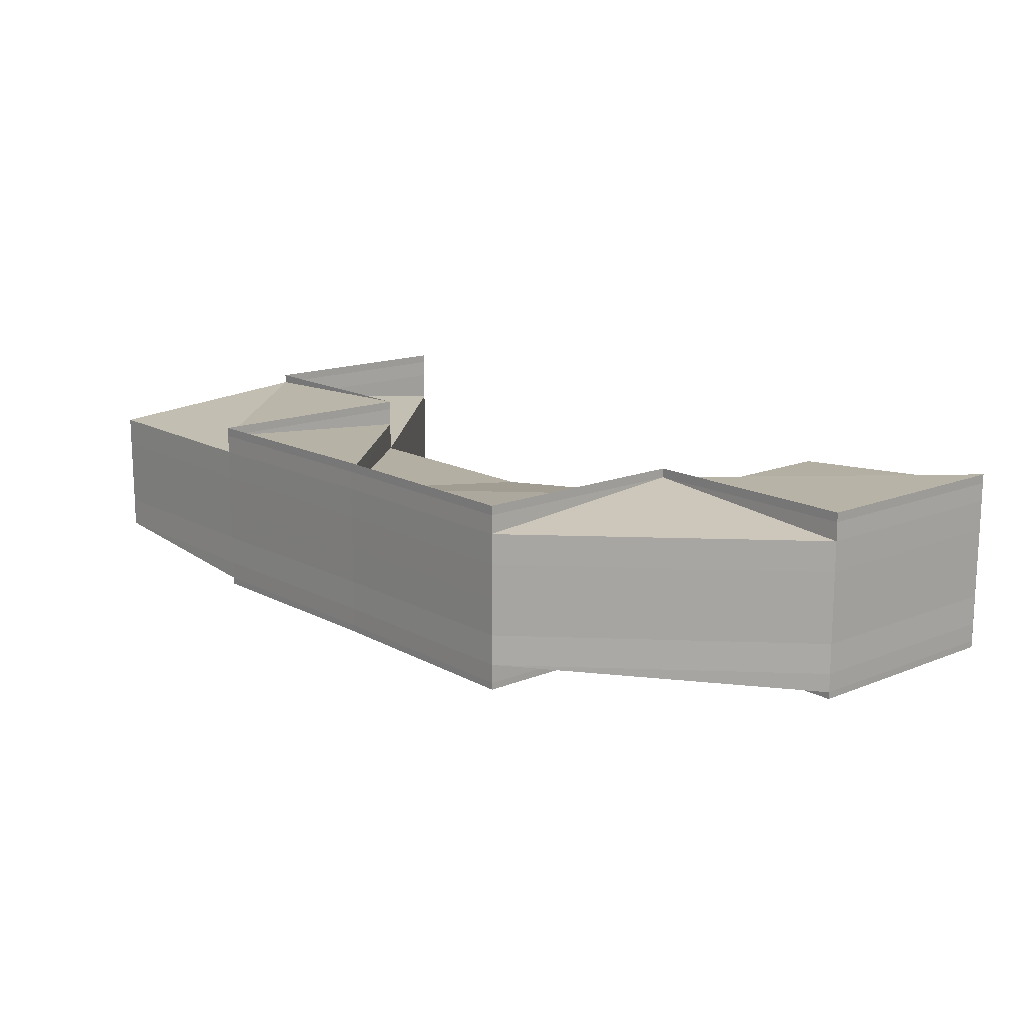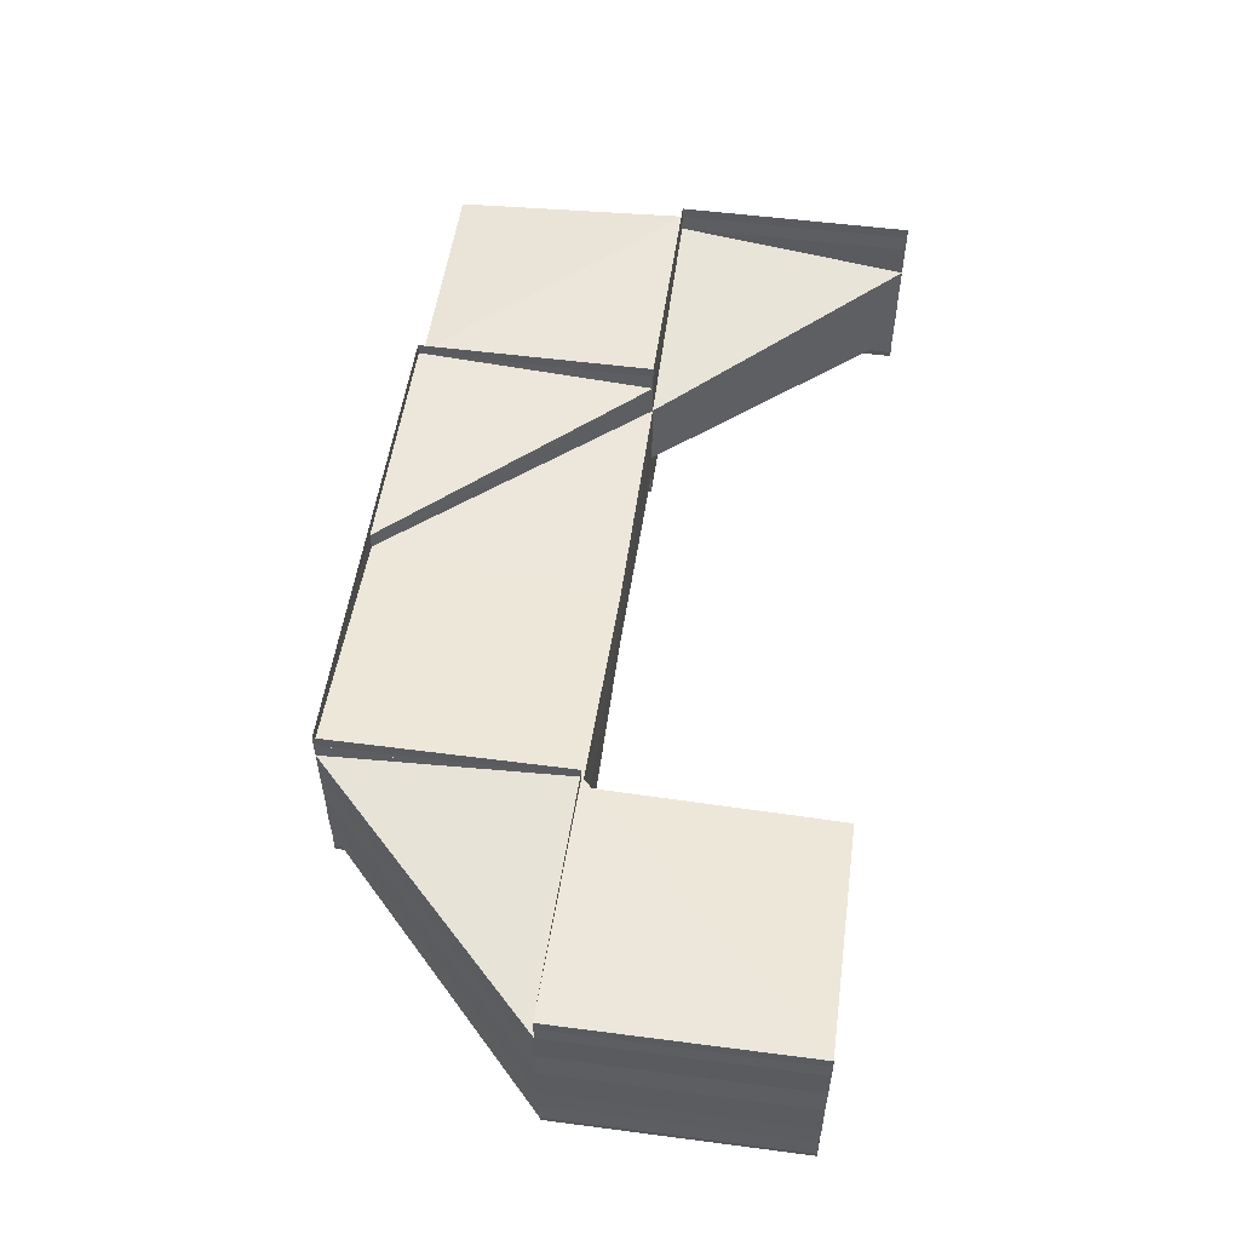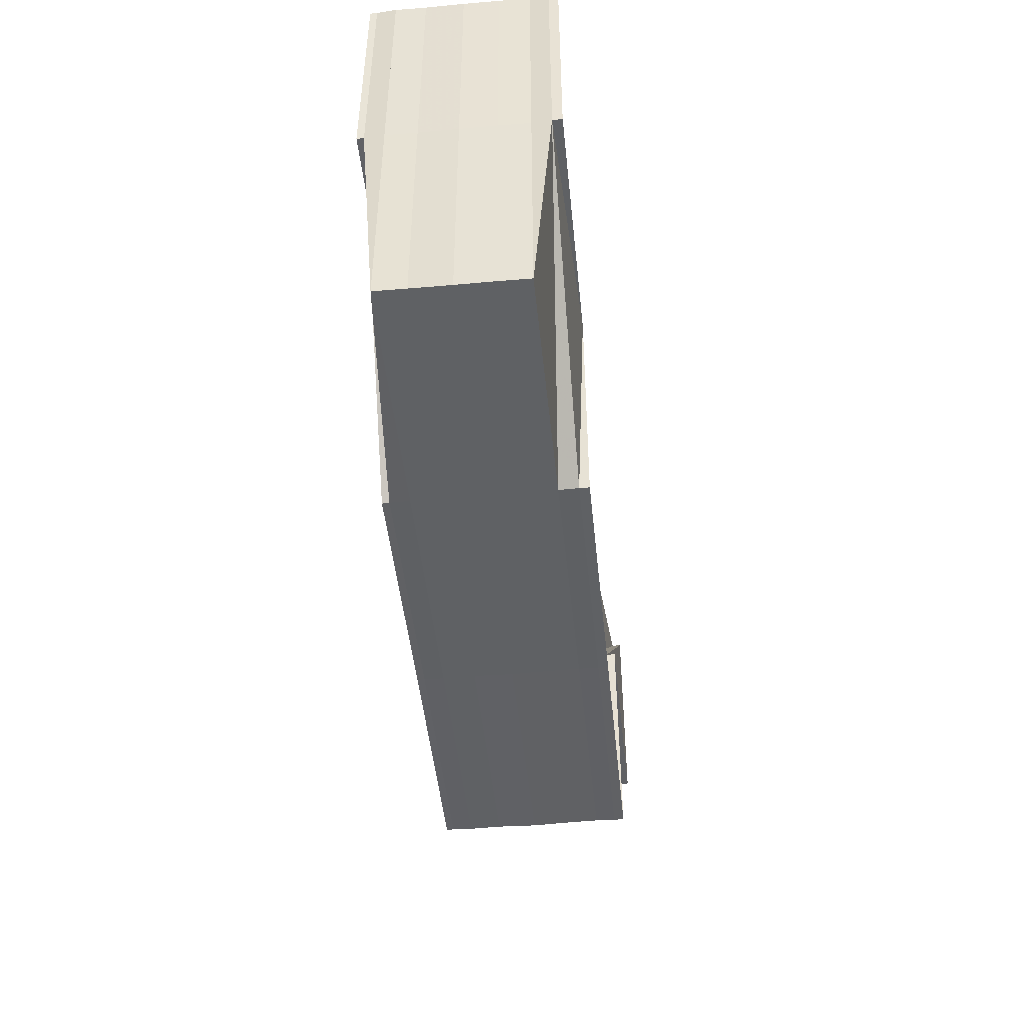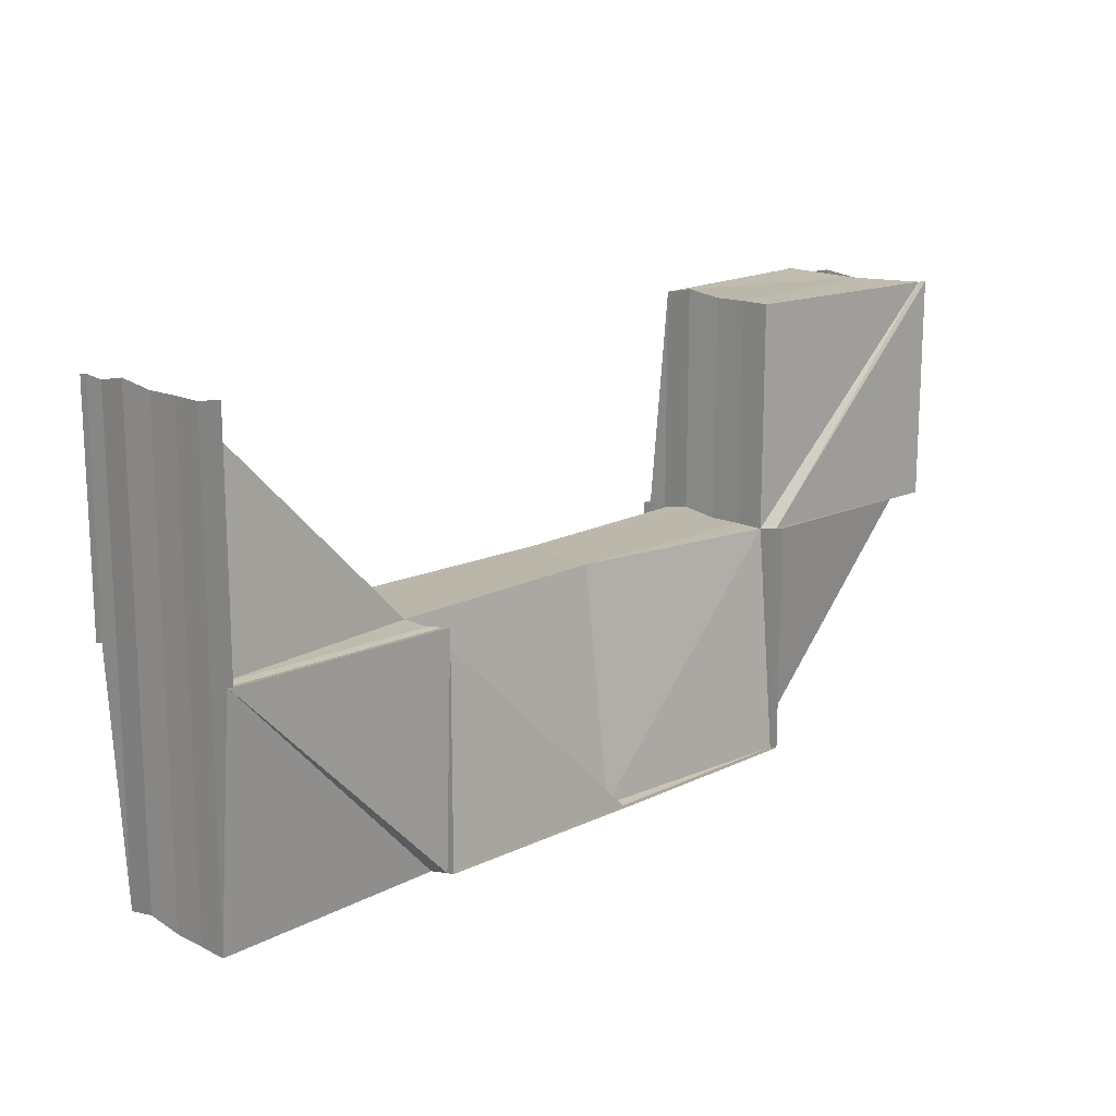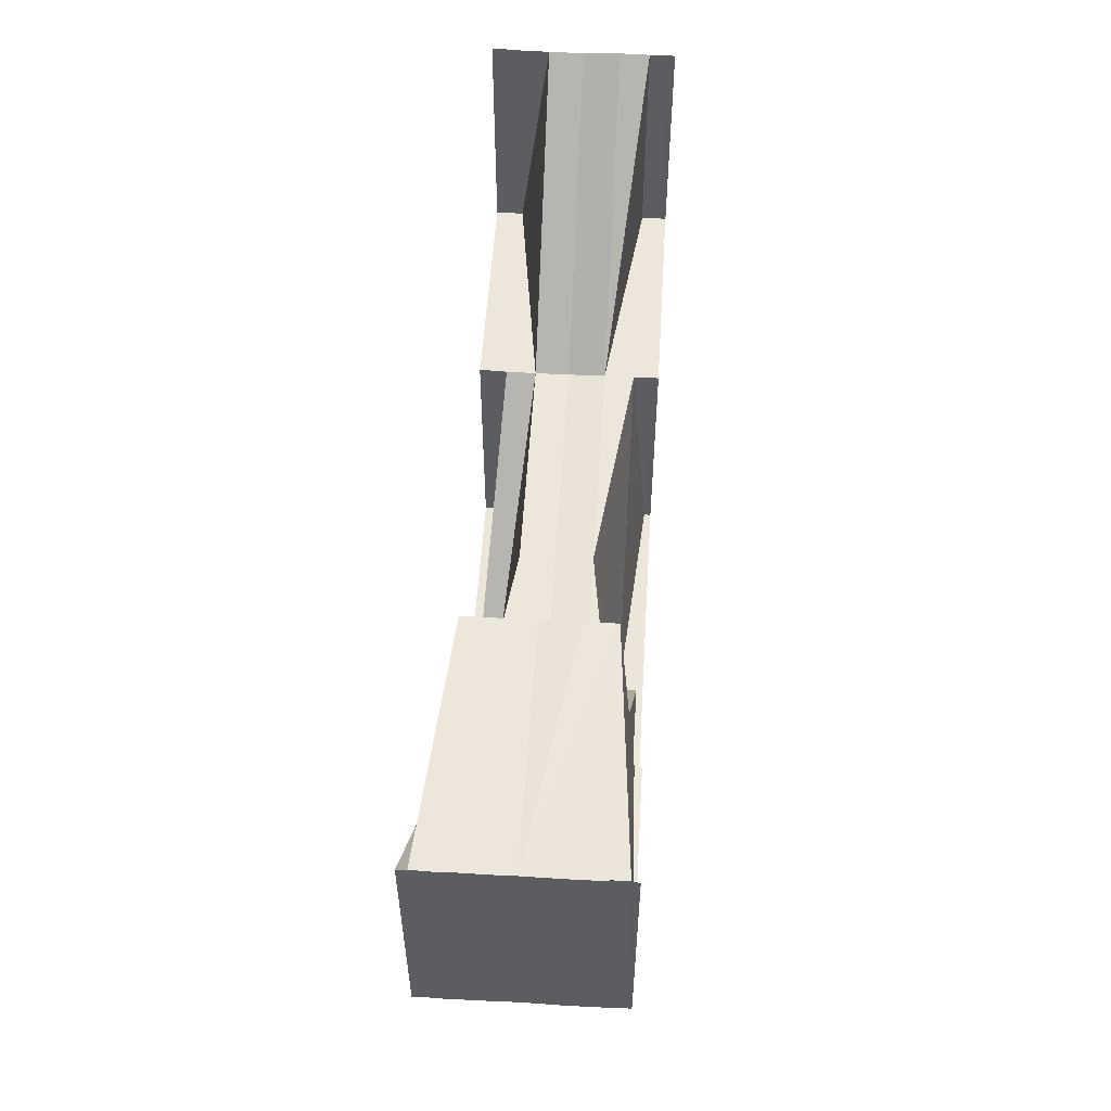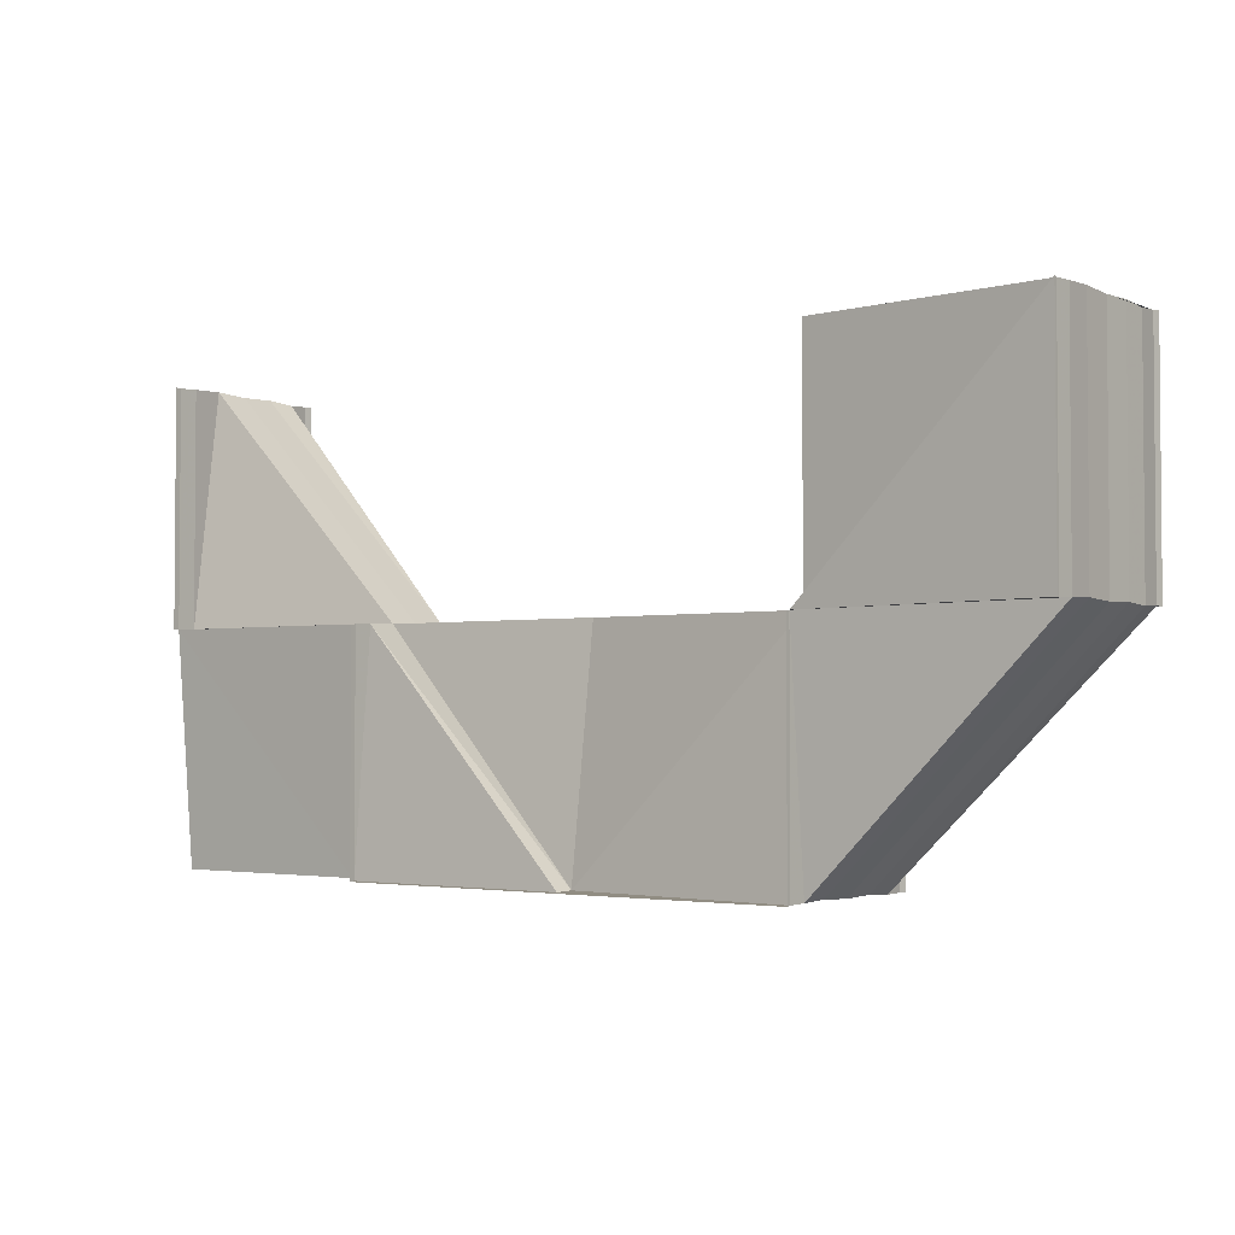
<metadata>
{"format":"obj","ext":"obj","renderer":"f3d","projection":"perspective","resolution":1024,"background":"white","views":[{"elev":14.9,"azim":49.3,"up":"+Z"},{"elev":53.4,"azim":98.2,"up":"+Z"},{"elev":-47.4,"azim":-84.1,"up":"+Y"},{"elev":15.3,"azim":-46.0,"up":"+Y"},{"elev":54.0,"azim":93.5,"up":"+Y"},{"elev":-2.8,"azim":36.7,"up":"+Y"}]}
</metadata>
<code>
o 11226
v 2174 1870 11.36
v 2174 1870 11.36
v 2174 1870 11.36
v 2174 1870 11.36
v 2174 1870 11.36
v 2174 1870 11.36
v 2174 1870 11.36
v 2174 1870 11.36
v 2174 1870 11.36
v 2174 1870 11.36
v 2174 1870 11.36
v 2174 1870 11.36
v 2174 1870 11.36
v 2174 1870 11.36
v 2174 1870 11.36
v 2174 1870 11.36
v 2174 1870 11.36
v 2174 1870 11.36
v 2174 1870 11.36
v 2174 1870 11.36
v 2174 1870 11.36
v 2174 1870 11.36
v 2174 1870 11.36
v 2174 1870 11.36
v 2174 1870 11.36
v 2174 1870 11.36
v 2174 1870 11.36
v 2174 1870 11.36
v 2174 1870 11.36
v 2174 1870 11.36
v 2174 1870 11.36
v 2174 1870 11.36
v 2174 1870 11.36
v 2174 1870 11.36
v 2174 1870 11.36
v 2174 1870 11.36
v 2174 1870 11.36
v 2174 1870 11.36
v 2174 1870 11.36
v 2174 1870 11.36
v 2174 1870 11.36
v 2174 1870 11.36
v 2174 1870 11.36
v 2174 1870 11.36
v 2174 1870 11.36
v 2174 1870 11.36
v 2174 1870 11.36
v 2174 1870 11.36
v 2174 1870 11.36
v 2174 1870 11.36
v 2174 1870 11.36
v 2174 1870 11.36
v 2174 1870 11.36
v 2174 1870 11.36
v 2174 1870 11.36
v 2174 1870 11.36
v 2174 1870 11.36
v 2174 1870 11.36
v 2174 1870 11.36
v 2174 1870 11.36
v 2174 1870 11.36
v 2174 1870 11.36
v 2174 1870 11.36
v 2174 1870 11.36
v 2174 1870 11.36
v 2174 1870 11.36
v 2174 1870 11.36
v 2174 1870 11.36
v 2174 1870 11.36
v 2174 1870 11.36
v 2174 1870 11.36
v 2174 1870 11.36
v 2174 1870 11.36
v 2174 1870 11.36
v 2174 1870 11.36
v 2174 1870 11.36
v 2174 1870 11.36
v 2174 1870 11.36
v 2174 1870 11.36
v 2174 1870 11.36
v 2174 1870 11.36
v 2174 1870 11.36
v 2174 1870 11.36
v 2174 1870 11.36
v 2174 1870 11.36
v 2174 1870 11.36
v 2174 1870 11.36
v 2174 1870 11.36
v 2174 1870 11.36
v 2174 1870 11.36
v 2174 1870 11.36
v 2174 1870 11.36
v 2174 1870 11.36
v 2174 1870 11.36
v 2174 1870 11.36
v 2174 1870 11.36
v 2174 1870 11.36
v 2174 1870 11.36
v 2174 1870 11.36
v 2174 1870 11.36
v 2174 1870 11.36
v 2174 1870 11.36
v 2174 1870 11.36
v 2174 1870 11.36
v 2174 1870 11.36
v 2174 1870 11.36
v 2174 1870 11.36
v 2174 1870 11.36
v 2174 1870 11.36
v 2174 1870 11.36
v 2174 1870 11.36
v 2174 1870 11.36
v 2174 1870 11.36
v 2174 1870 11.36
v 2174 1870 11.36
v 2174 1870 11.36
v 2174 1870 11.36
v 2174 1870 11.36
v 2174 1870 11.36
v 2174 1870 11.36
v 2174 1870 11.36
v 2174 1870 11.36
v 2174 1870 11.36
v 2174 1870 11.36
v 2174 1870 11.36
v 2174 1870 11.36
v 2174 1870 11.36
v 2174 1870 11.36
v 2174 1870 11.36
v 2174 1870 11.36
v 2174 1870 11.36
v 2174 1870 11.36
v 2174 1870 11.36
v 2174 1870 11.36
v 2174 1870 11.36
v 2174 1870 11.36
v 2174 1870 11.36
v 2174 1870 11.36
v 2174 1870 11.36
v 2174 1870 11.36
v 2174 1870 11.36
v 2174 1870 11.36
v 2174 1870 11.36
v 2174 1870 11.36
v 2174 1870 11.36
v 2174 1870 11.36
v 2174 1870 11.36
v 2174 1870 11.36
v 2174 1870 11.36
v 2174 1870 11.36
v 2174 1870 11.36
v 2174 1870 11.36
v 2174 1870 11.36
v 2174 1870 11.36
v 2174 1870 11.36
v 2174 1870 11.36
v 2174 1870 11.36
v 2174 1870 11.36
v 2174 1870 11.36
v 2174 1870 11.36
v 2174 1870 11.36
v 2174 1870 11.36
v 2174 1870 11.36
v 2174 1870 11.36
v 2174 1870 11.36
v 2174 1870 11.36
v 2174 1870 11.36
v 2174 1870 11.36
v 2174 1870 11.36
v 2174 1870 11.36
v 2174 1870 11.36
v 2174 1870 11.36
v 2174 1870 11.36
v 2174 1870 11.36
v 2174 1870 11.36
v 2174 1870 11.36
v 2174 1870 11.36
v 2174 1870 11.36
v 2174 1870 11.36
v 2174 1870 11.36
v 2174 1870 11.36
v 2174 1870 11.36
v 2174 1870 11.36
v 2174 1870 11.36
v 2174 1870 11.36
v 2174 1870 11.36
v 2174 1870 11.36
v 2174 1870 11.36
v 2174 1870 11.36
v 2174 1870 11.36
v 2174 1870 11.36
v 2174 1870 11.36
v 2174 1870 11.36
v 2174 1870 11.36
v 2174 1870 11.36
v 2174 1870 11.36
v 2174 1870 11.36
v 2174 1870 11.36
v 2174 1870 11.36
v 2174 1870 11.36
v 2174 1870 11.36
v 2174 1870 11.36
v 2174 1870 11.36
v 2174 1870 11.36
v 2174 1870 11.36
v 2174 1870 11.36
v 2174 1870 11.36
v 2174 1870 11.36
v 2174 1870 11.36
v 2174 1870 11.36
v 2174 1870 11.36
v 2174 1870 11.36
v 2174 1870 11.36
v 2174 1870 11.36
v 2174 1870 11.36
v 2174 1870 11.36
v 2174 1870 11.36
v 2174 1870 11.36
v 2174 1870 11.36
v 2174 1870 11.36
v 2174 1870 11.36
v 2174 1870 11.36
v 2174 1870 11.36
v 2174 1870 11.36
v 2174 1870 11.36
v 2174 1870 11.36
v 2174 1870 11.36
v 2174 1870 11.36
v 2174 1870 11.36
v 2174 1870 11.36
v 2174 1870 11.36
v 2174 1870 11.36
v 2174 1870 11.36
v 2174 1870 11.36
v 2174 1870 11.36
v 2174 1870 11.36
v 2174 1870 11.36
v 2174 1870 11.36
v 2174 1870 11.36
v 2174 1870 11.36
v 2174 1870 11.36
v 2174 1870 11.36
v 2174 1870 11.36
v 2174 1870 11.36
v 2174 1870 11.36
v 2174 1870 11.36
v 2174 1870 11.36
v 2174 1870 11.36
v 2174 1870 11.36
v 2174 1870 11.36
v 2174 1870 11.36
v 2174 1870 11.36
v 2174 1870 11.36
v 2174 1870 11.36
v 2174 1870 11.36
v 2174 1870 11.36
v 2174 1870 11.36
v 2174 1870 11.36
v 2174 1870 11.36
v 2174 1870 11.36
v 2174 1870 11.36
v 2174 1870 11.36
v 2174 1870 11.36
v 2174 1870 11.36
v 2174 1870 11.36
v 2174 1870 11.36
v 2174 1870 11.36
v 2174 1870 11.36
v 2174 1870 11.36
v 2174 1870 11.36
v 2174 1870 11.36
v 2174 1870 11.36
v 2174 1870 11.36
v 2174 1870 11.36
v 2174 1870 11.36
v 2174 1870 11.36
v 2174 1870 11.36
v 2174 1870 11.36
v 2174 1870 11.36
v 2174 1870 11.36
v 2174 1870 11.36
v 2174 1870 11.36
v 2174 1870 11.36
v 2174 1870 11.36
v 2174 1870 11.36
v 2174 1870 11.36
v 2174 1870 11.36
v 2174 1870 11.36
v 2174 1870 11.36
v 2174 1870 11.36
v 2174 1870 11.36
v 2174 1870 11.36
v 2174 1870 11.36
v 2174 1870 11.36
v 2174 1870 11.36
v 2174 1870 11.36
v 2174 1870 11.36
v 2174 1870 11.36
v 2174 1870 11.36
v 2174 1870 11.36
v 2174 1870 11.36
v 2174 1870 11.36
f 1 2 3
f 3 4 1
f 5 6 3
f 6 7 8
f 4 8 9
f 1 8 10
f 10 11 1
f 11 2 9
f 10 12 13
f 14 15 13
f 16 15 17
f 11 18 2
f 16 19 20
f 21 16 22
f 21 16 23
f 24 25 11
f 24 11 26
f 27 28 11
f 28 29 2
f 30 27 31
f 30 32 33
f 34 35 31
f 31 35 36
f 36 37 38
f 39 32 40
f 41 42 40
f 43 44 40
f 45 44 46
f 47 45 48
f 39 49 50
f 49 51 52
f 37 52 53
f 54 51 55
f 56 57 55
f 58 53 59
f 60 61 58
f 62 63 53
f 64 62 65
f 61 62 66
f 62 67 66
f 50 66 68
f 68 66 69
f 66 70 18
f 69 70 71
f 66 72 70
f 73 74 72
f 75 72 56
f 75 76 77
f 78 79 72
f 78 80 81
f 82 78 83
f 82 78 84
f 84 85 86
f 87 88 86
f 89 88 90
f 91 89 92
f 72 93 94
f 72 94 70
f 93 95 94
f 70 94 96
f 70 96 97
f 71 96 98
f 94 99 96
f 94 95 99
f 93 100 95
f 96 99 101
f 98 101 102
f 96 101 103
f 101 104 105
f 99 106 101
f 101 106 107
f 99 108 106
f 95 108 99
f 106 109 107
f 95 110 108
f 100 110 95
f 108 111 106
f 106 111 109
f 111 112 109
f 109 113 114
f 115 116 113
f 117 114 118
f 117 112 119
f 120 121 119
f 122 123 117
f 122 124 125
f 122 126 127
f 128 129 127
f 130 126 131
f 132 126 131
f 130 129 133
f 132 134 133
f 135 136 133
f 137 138 133
f 139 138 140
f 141 136 142
f 143 139 144
f 145 141 144
f 144 146 147
f 148 149 146
f 150 149 151
f 152 148 150
f 153 148 154
f 155 153 154
f 155 156 157
f 158 153 155
f 111 155 112
f 159 155 111
f 159 158 155
f 108 159 111
f 110 159 108
f 110 160 159
f 160 158 159
f 161 160 110
f 100 161 110
f 162 161 100
f 163 162 100
f 164 100 165
f 166 167 164
f 167 168 163
f 169 168 170
f 170 171 172
f 173 174 172
f 175 168 158
f 176 175 158
f 176 175 177
f 177 178 179
f 180 179 181
f 182 183 180
f 184 185 182
f 186 187 184
f 188 189 186
f 188 190 191
f 141 189 158
f 189 192 158
f 189 192 193
f 192 194 158
f 194 176 158
f 194 176 195
f 192 194 196
f 197 193 198
f 190 199 198
f 197 198 8
f 198 196 200
f 199 201 200
f 198 200 202
f 8 198 202
f 8 202 26
f 202 203 204
f 2 205 206
f 2 97 205
f 205 103 207
f 208 209 207
f 29 208 205
f 205 210 211
f 3 205 212
f 213 214 211
f 215 213 212
f 215 213 216
f 213 217 218
f 219 214 220
f 219 221 222
f 223 224 222
f 221 225 226
f 224 225 226
f 227 228 229
f 227 228 10
f 230 231 229
f 228 232 233
f 231 232 233
f 234 235 236
f 236 235 237
f 238 239 234
f 235 240 241
f 238 242 243
f 242 244 245
f 236 105 246
f 247 248 246
f 249 250 246
f 251 250 252
f 251 253 254
f 255 256 246
f 243 256 257
f 258 259 254
f 258 260 257
f 261 260 256
f 262 261 263
f 258 264 265
f 264 266 267
f 107 268 256
f 107 240 268
f 269 270 268
f 121 270 268
f 271 270 272
f 271 273 274
f 271 275 276
f 275 277 278
f 279 280 281
f 282 283 284
f 283 285 286
f 282 287 288
f 289 290 288
f 289 291 292
f 293 287 294
f 293 291 295
f 296 295 297
f 298 293 299
f 300 301 302

</code>
